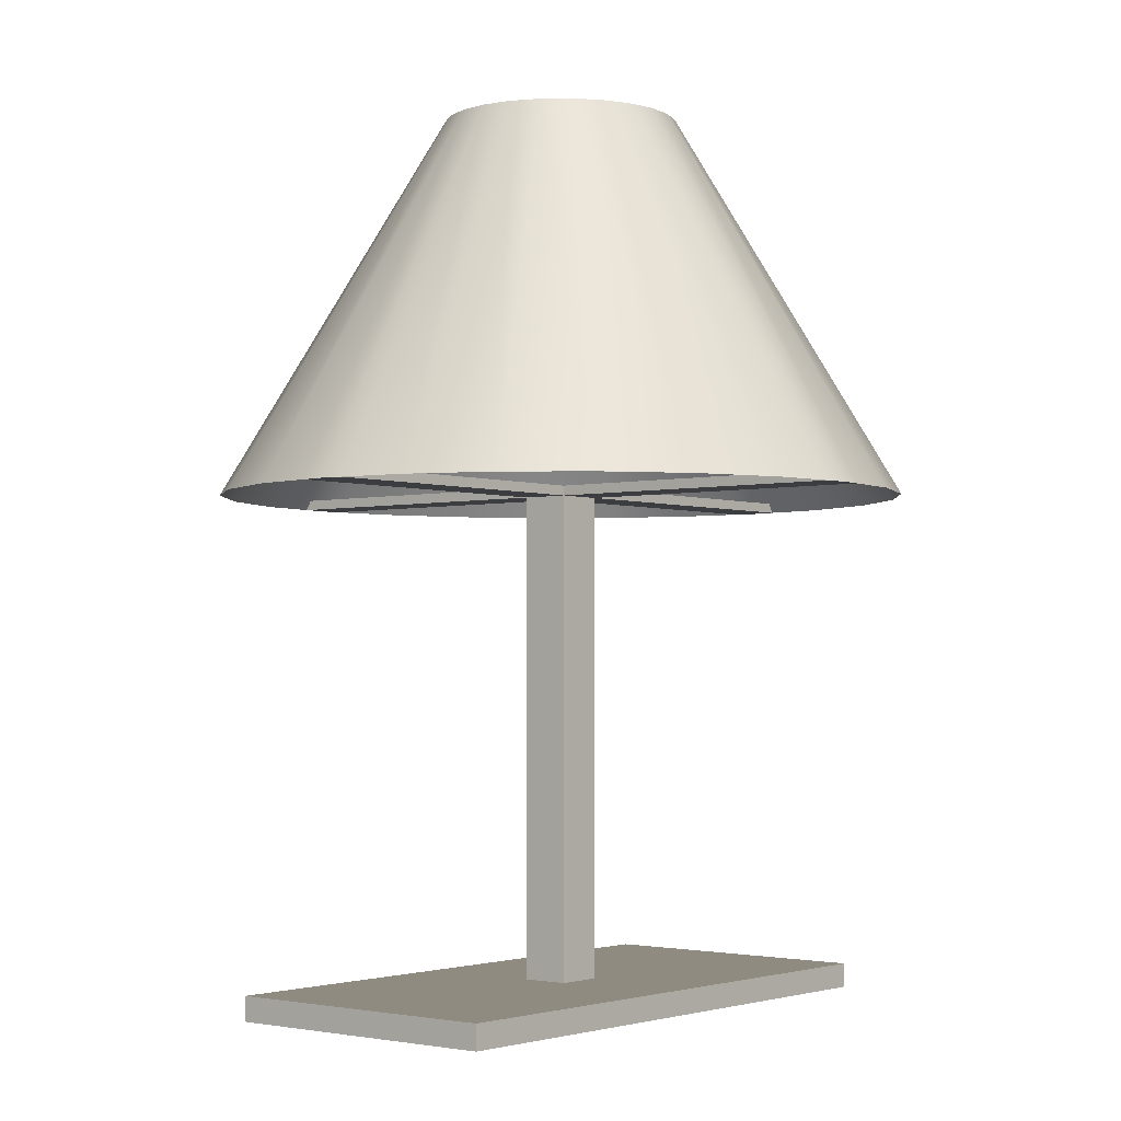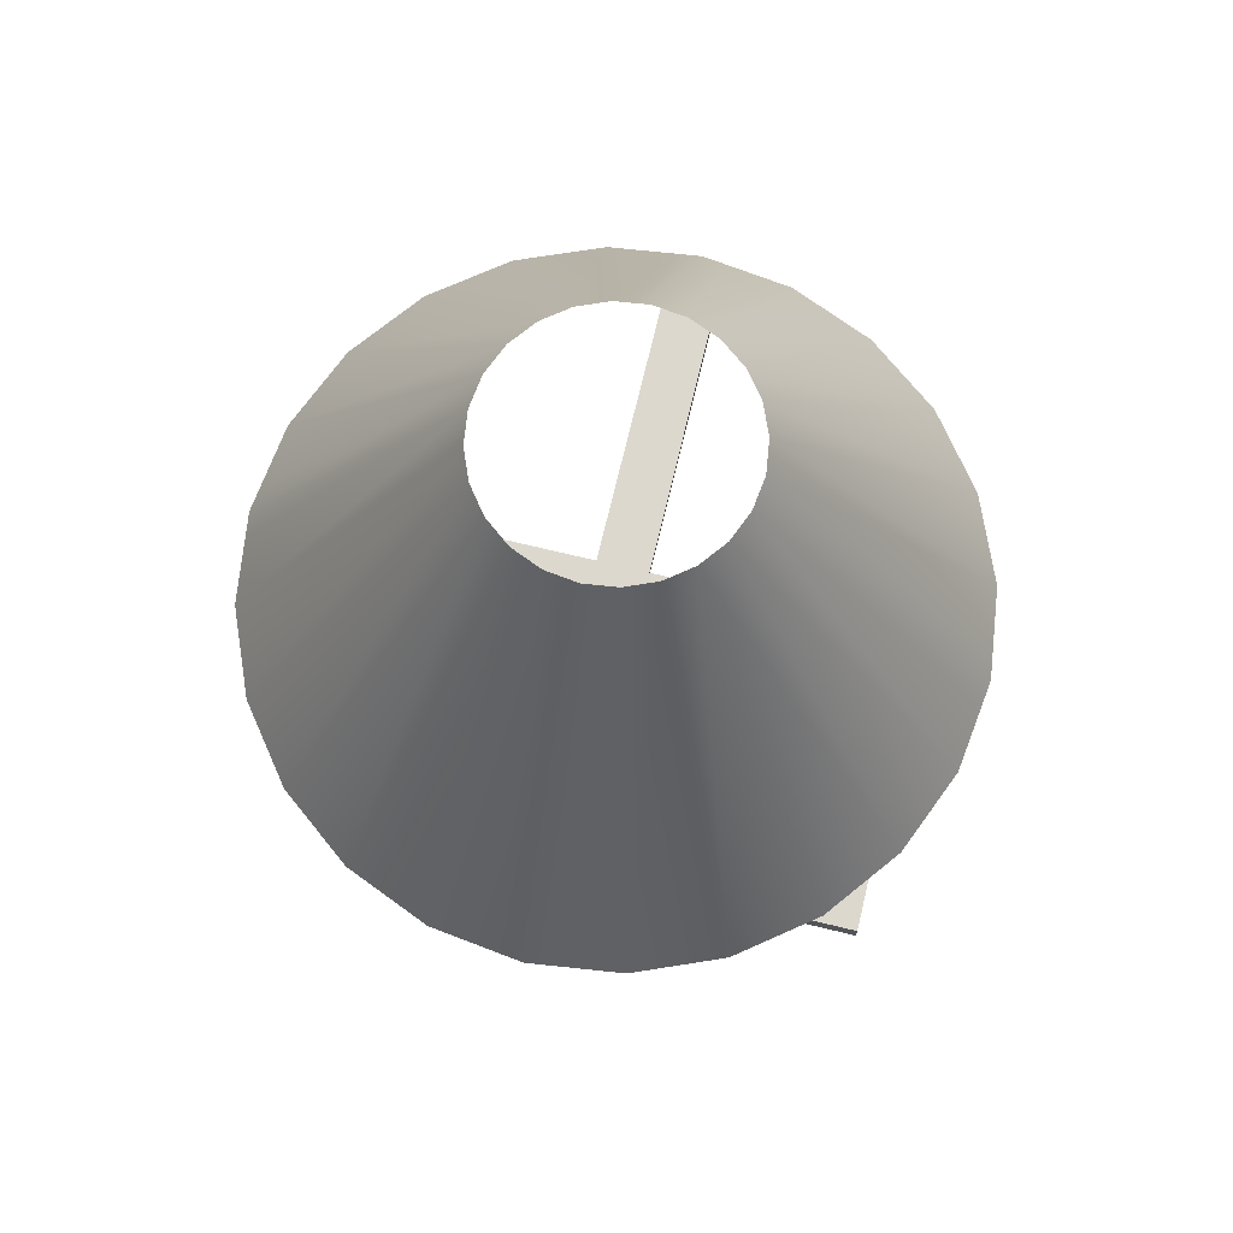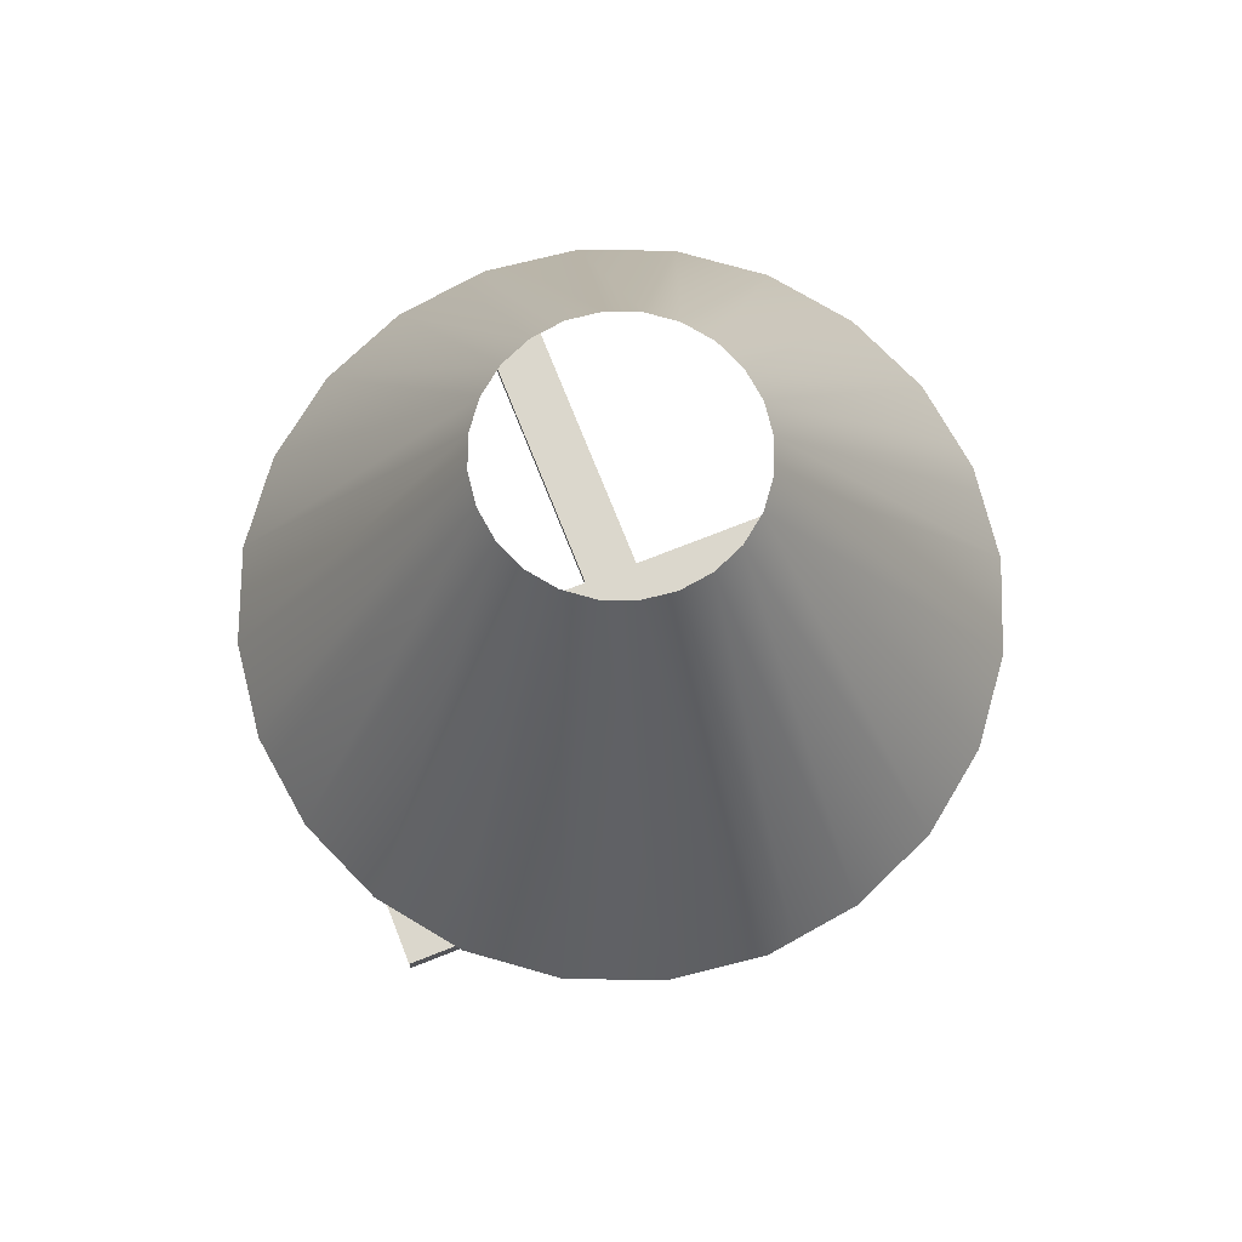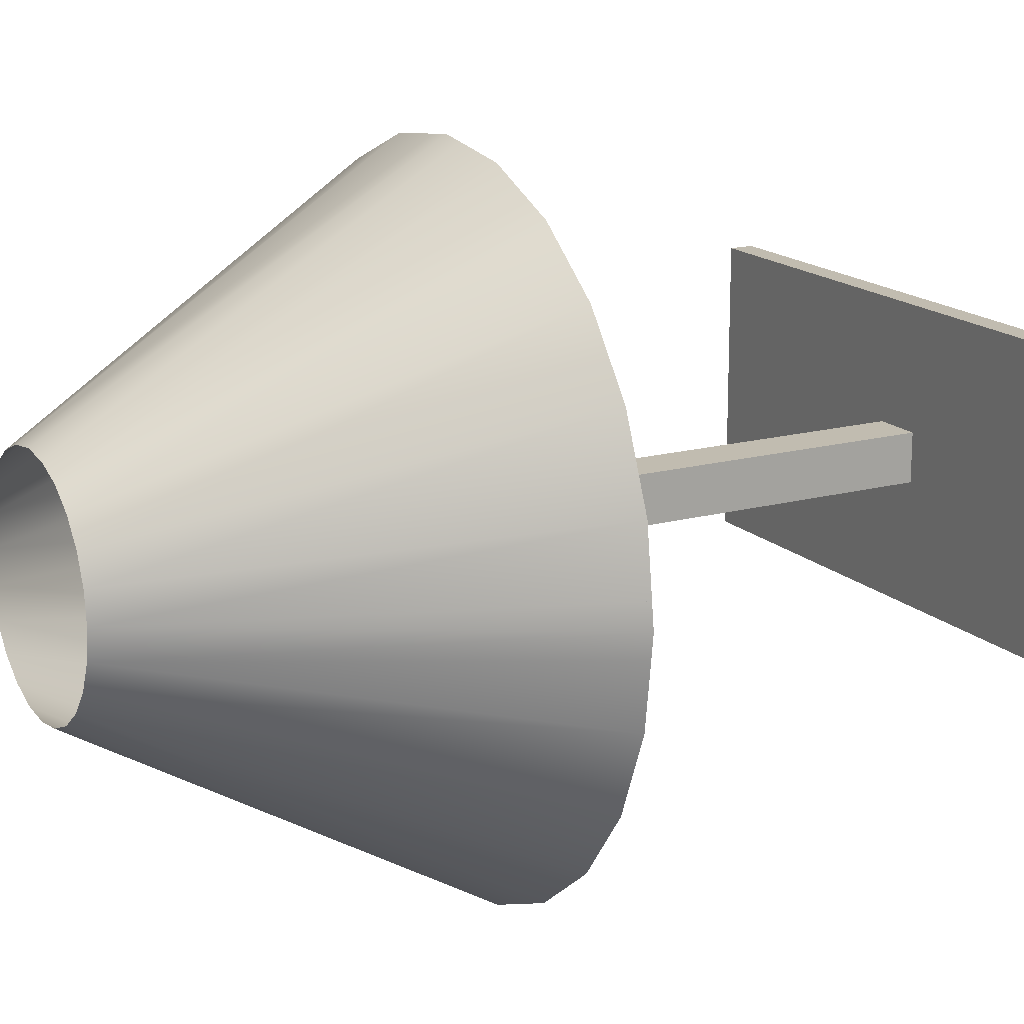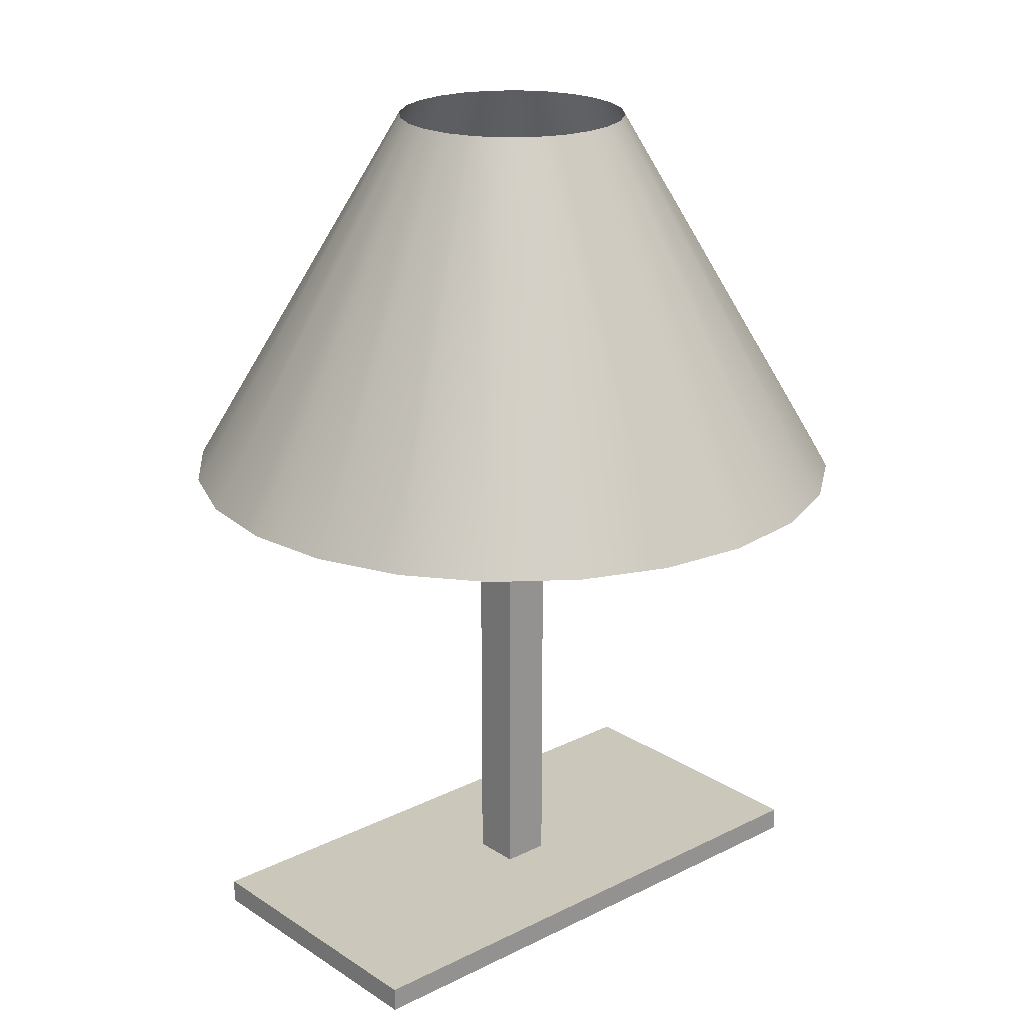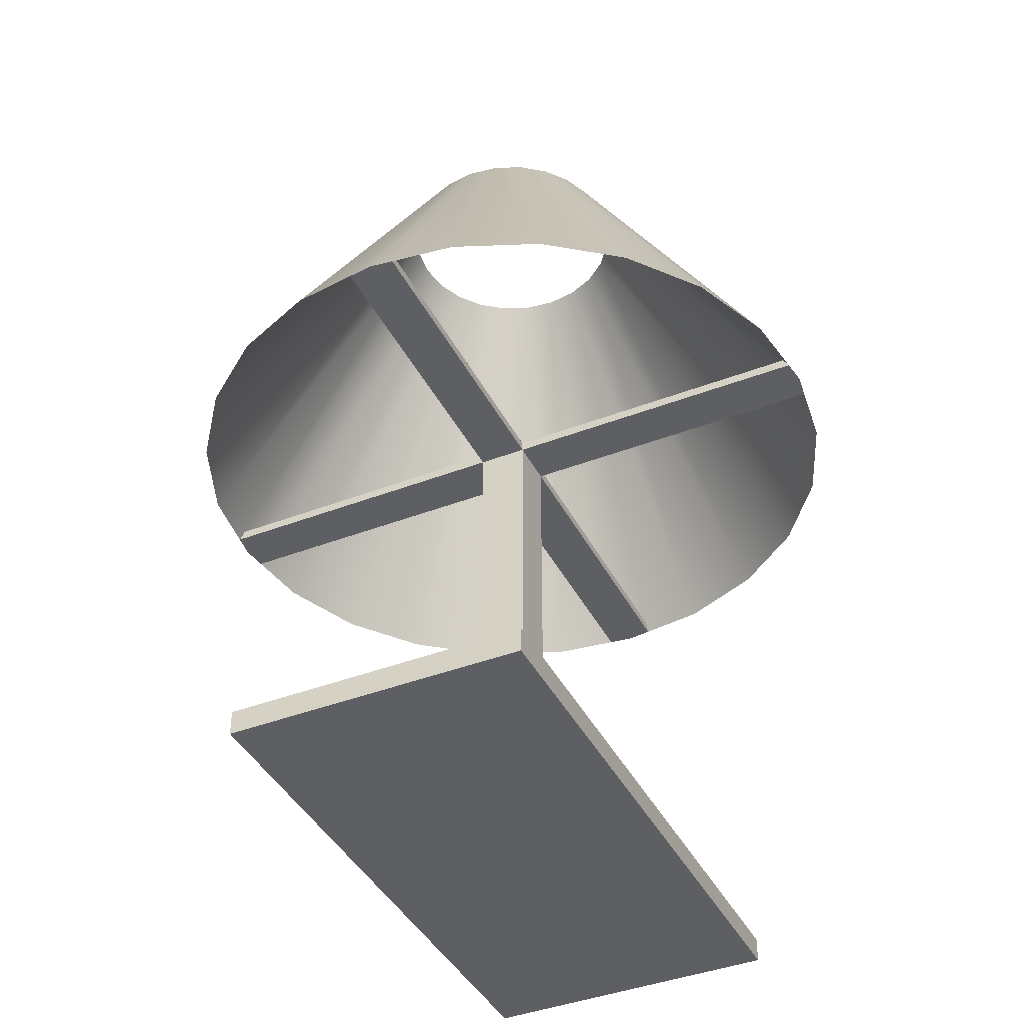
<metadata>
{"format":"obj","ext":"obj","renderer":"f3d","projection":"perspective","resolution":1024,"background":"white","views":[{"elev":-2.5,"azim":129.6,"up":"+Y"},{"elev":72.5,"azim":-166.5,"up":"+Y"},{"elev":73.4,"azim":158.4,"up":"+Y"},{"elev":16.5,"azim":-119.0,"up":"+Z"},{"elev":21.7,"azim":138.7,"up":"+Y"},{"elev":-41.0,"azim":-64.8,"up":"+Y"}]}
</metadata>
<code>
v -0.02332 0.2599 0.08594
v -0.01881 -0.03019 0.2576
v -0.06759 -0.03019 0.2512
v -0.000217 0.2599 0.08898
v -0.04484 0.2599 0.07702
v -0.000217 -0.03019 0.26
v -0.1304 -0.03019 0.2252
v 0.02288 0.2599 0.08594
v -0.06332 0.2599 0.06284
v 0.01837 -0.03019 0.2576
v -0.1843 -0.03019 0.1838
v 0.06715 -0.03019 0.2512
v -0.0775 0.2599 0.04436
v 0.0444 0.2599 0.07702
v -0.2256 -0.03019 0.1299
v 0.1299 -0.03019 0.2252
v -0.08642 0.2599 0.02284
v 0.06288 0.2599 0.06284
v -0.2516 -0.03019 0.06711
v 0.1838 -0.03019 0.1838
v 0.2576 -0.03019 0.01833
v 0.08598 0.2599 0.02284
v 0.2601 -0.03019 -0.000263
v -0.08946 0.2599 -0.000263
v 0.2252 -0.03019 0.1299
v 0.08902 0.2599 -0.000263
v 0.2576 -0.03019 -0.01886
v 0.2512 -0.03019 0.06711
v -0.2581 -0.03019 0.01833
v 0.07707 0.2599 0.04436
v -0.2581 -0.03019 -0.01886
v -0.08642 0.2599 -0.02336
v -0.2605 -0.03019 -0.000263
v 0.2512 -0.03019 -0.06763
v -0.2516 -0.03019 -0.06763
v 0.08598 0.2599 -0.02336
v -0.0775 0.2599 -0.04488
v 0.2252 -0.03019 -0.1304
v 0.02288 0.2599 -0.08646
v -0.000217 -0.03019 -0.2606
v 0.01837 -0.03019 -0.2581
v -0.000217 0.2599 -0.08951
v -0.01881 -0.03019 -0.2581
v -0.2256 -0.03019 -0.1304
v 0.07707 0.2599 -0.04488
v 0.06715 -0.03019 -0.2517
v -0.02332 0.2599 -0.08646
v -0.06332 0.2599 -0.06337
v 0.1838 -0.03019 -0.1843
v 0.0444 0.2599 -0.07755
v -0.06759 -0.03019 -0.2517
v -0.1843 -0.03019 -0.1843
v 0.06288 0.2599 -0.06337
v 0.1299 -0.03019 -0.2257
v -0.04484 0.2599 -0.07755
v -0.1304 -0.03019 -0.2257
v 0.01837 -0.03019 0.01833
v -0.01881 -0.02275 0.2532
v -0.01881 -0.03019 0.01833
v 0.01837 -0.02275 0.01833
v 0.01837 -0.02275 0.2532
v -0.01881 -0.3983 0.01833
v 0.2532 -0.02275 0.01833
v 0.01837 -0.02275 0.02205
v -0.01881 -0.02275 0.01833
v 0.01837 -0.3983 0.01833
v -0.01881 -0.03019 -0.01886
v -0.2537 -0.02275 0.01833
v 0.01837 -0.3983 -0.01886
v -0.2233 -0.3983 0.1113
v -0.01881 -0.3983 -0.01886
v 0.01837 -0.03019 -0.01886
v 0.2229 -0.3983 0.1113
v 0.2532 -0.02275 -0.01886
v 0.2229 -0.3983 -0.1118
v -0.2233 -0.3983 -0.1118
v 0.2229 -0.4169 0.1113
v -0.2537 -0.02275 -0.01886
v 0.01837 -0.02275 -0.01886
v -0.2233 -0.4169 -0.1118
v -0.2233 -0.4169 0.1113
v -0.01881 -0.02275 -0.01886
v 0.01837 -0.02275 -0.2537
v 0.2229 -0.4169 -0.1118
v -0.01881 -0.02275 -0.2537
g mesh1_mesh1-geometry
f 1 2 3
f 2 1 4
f 3 5 1
f 2 4 6
f 5 3 7
f 8 6 4
f 7 9 5
f 6 8 10
f 9 7 11
f 10 8 12
f 11 13 9
f 14 12 8
f 13 11 15
f 12 14 16
f 15 17 13
f 18 16 14
f 17 15 19
f 16 18 20
f 21 22 23
f 19 24 17
f 18 25 20
f 26 27 23
f 22 21 28
f 23 22 26
f 29 24 19
f 25 18 30
f 31 32 33
f 24 29 33
f 27 26 34
f 28 30 22
f 30 28 25
f 32 31 35
f 33 32 24
f 34 26 36
f 35 37 32
f 36 38 34
f 39 40 41
f 42 43 40
f 37 35 44
f 38 36 45
f 40 39 42
f 39 41 46
f 47 43 42
f 44 48 37
f 45 49 38
f 46 50 39
f 43 47 51
f 48 44 52
f 49 45 53
f 50 46 54
f 55 51 47
f 56 48 52
f 53 54 49
f 54 53 50
f 51 55 56
f 48 56 55
g mesh1_mesh1-geometry
f 3 2 1
f 4 1 2
f 1 5 3
f 6 4 2
f 7 3 5
f 4 6 8
f 5 9 7
f 10 8 6
f 11 7 9
f 12 8 10
f 9 13 11
f 8 12 14
f 15 11 13
f 16 14 12
f 13 17 15
f 14 16 18
f 19 15 17
f 20 18 16
f 23 22 21
f 17 24 19
f 20 25 18
f 23 27 26
f 28 21 22
f 26 22 23
f 19 24 29
f 30 18 25
f 33 32 31
f 33 29 24
f 34 26 27
f 22 30 28
f 25 28 30
f 35 31 32
f 24 32 33
f 36 26 34
f 32 37 35
f 34 38 36
f 41 40 39
f 40 43 42
f 44 35 37
f 45 36 38
f 42 39 40
f 46 41 39
f 42 43 47
f 37 48 44
f 38 49 45
f 39 50 46
f 51 47 43
f 52 44 48
f 53 45 49
f 54 46 50
f 47 51 55
f 52 48 56
f 49 54 53
f 50 53 54
f 56 55 51
f 55 56 48
g mesh1_mesh1-geometry
f 6 10 2
f 2 10 6
f 57 2 10
f 10 58 2
f 2 58 10
f 2 57 59
f 57 10 60
f 58 10 61
f 61 10 58
f 2 59 58
f 57 62 59
f 61 60 10
f 63 57 60
f 61 58 64
f 65 58 59
f 62 57 66
f 62 67 59
f 64 60 61
f 57 63 21
f 60 65 63
f 64 58 60
f 65 60 58
f 59 68 65
f 57 69 66
f 69 62 66
f 66 62 69
f 66 70 62
f 67 62 71
f 67 29 59
f 23 57 21
f 65 68 63
f 68 59 29
f 69 57 72
f 66 69 73
f 62 69 71
f 71 69 62
f 62 70 71
f 70 66 73
f 69 67 71
f 29 67 31
f 27 57 23
f 63 68 74
f 68 31 29
f 29 31 68
f 57 27 72
f 67 69 72
f 73 69 75
f 71 75 69
f 70 76 71
f 73 77 70
f 67 78 31
f 29 31 33
f 33 31 29
f 74 68 79
f 31 68 78
f 78 68 31
f 27 79 72
f 41 67 72
f 73 75 77
f 75 71 76
f 76 70 80
f 81 70 77
f 78 67 82
f 79 68 82
f 79 27 74
f 78 82 68
f 79 83 72
f 67 41 43
f 41 72 83
f 84 77 75
f 76 80 75
f 81 80 70
f 81 77 80
f 67 43 82
f 79 82 83
f 41 40 43
f 43 40 41
f 43 83 41
f 41 83 43
f 84 80 77
f 84 75 80
f 85 82 43
f 85 83 82
f 83 43 85
f 85 43 83
g mesh1_mesh1-geometry
f 10 2 57
f 59 57 2
f 60 10 57
f 58 59 2
f 59 62 57
f 10 60 61
f 60 57 63
f 64 58 61
f 59 58 65
f 66 57 62
f 59 67 62
f 61 60 64
f 21 63 57
f 63 65 60
f 60 58 64
f 58 60 65
f 65 68 59
f 66 69 57
f 71 62 67
f 59 29 67
f 21 57 23
f 63 68 65
f 29 59 68
f 72 57 69
f 71 67 69
f 31 67 29
f 23 57 27
f 74 68 63
f 72 27 57
f 72 69 67
f 31 78 67
f 79 68 74
f 72 79 27
f 72 67 41
f 82 67 78
f 82 68 79
f 74 27 79
f 68 82 78
f 72 83 79
f 43 41 67
f 83 72 41
f 82 43 67
f 83 82 79
f 43 82 85
f 82 83 85
g mesh1_mesh1-geometry
f 62 70 66
f 73 69 66
f 71 70 62
f 73 66 70
f 75 69 73
f 69 75 71
f 71 76 70
f 70 77 73
f 77 75 73
f 76 71 75
f 80 70 76
f 77 70 81
f 75 77 84
f 75 80 76
f 70 80 81
f 80 77 81
f 77 80 84
f 80 75 84

</code>
